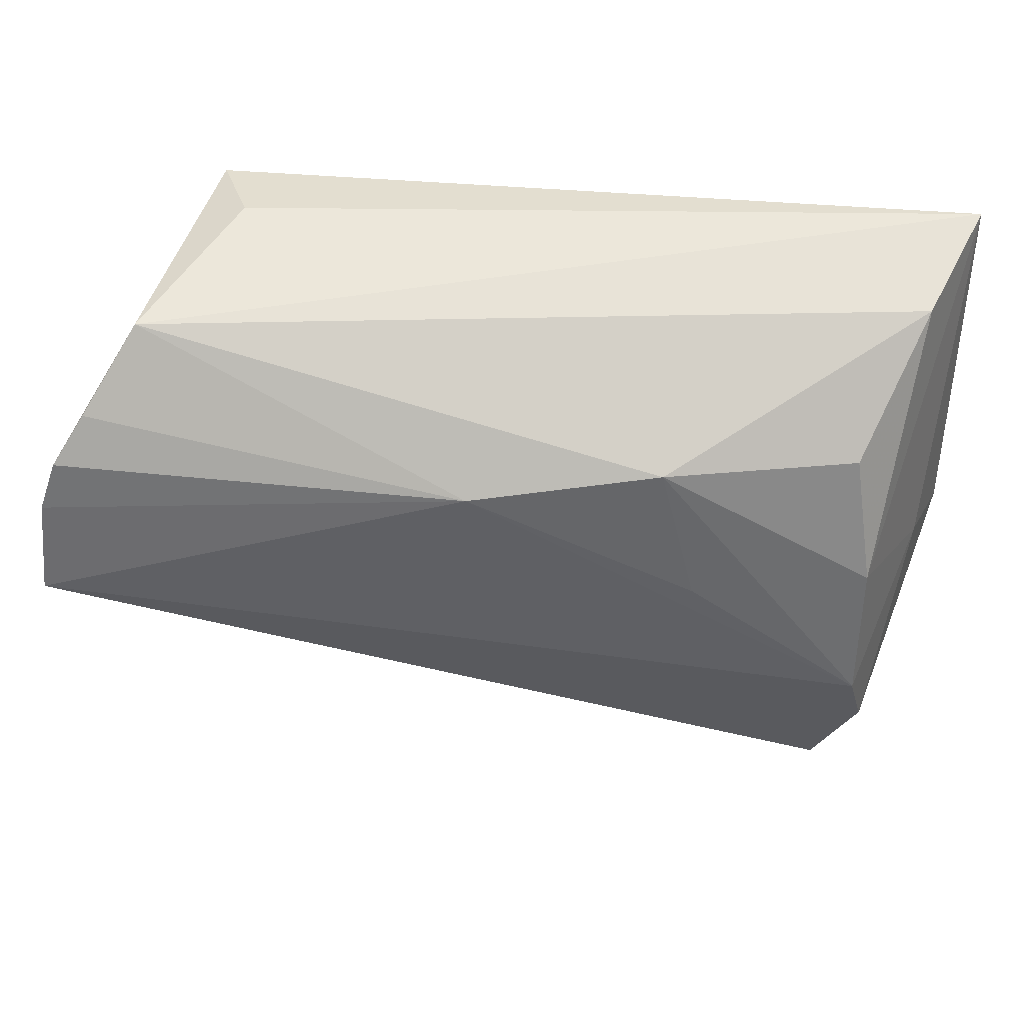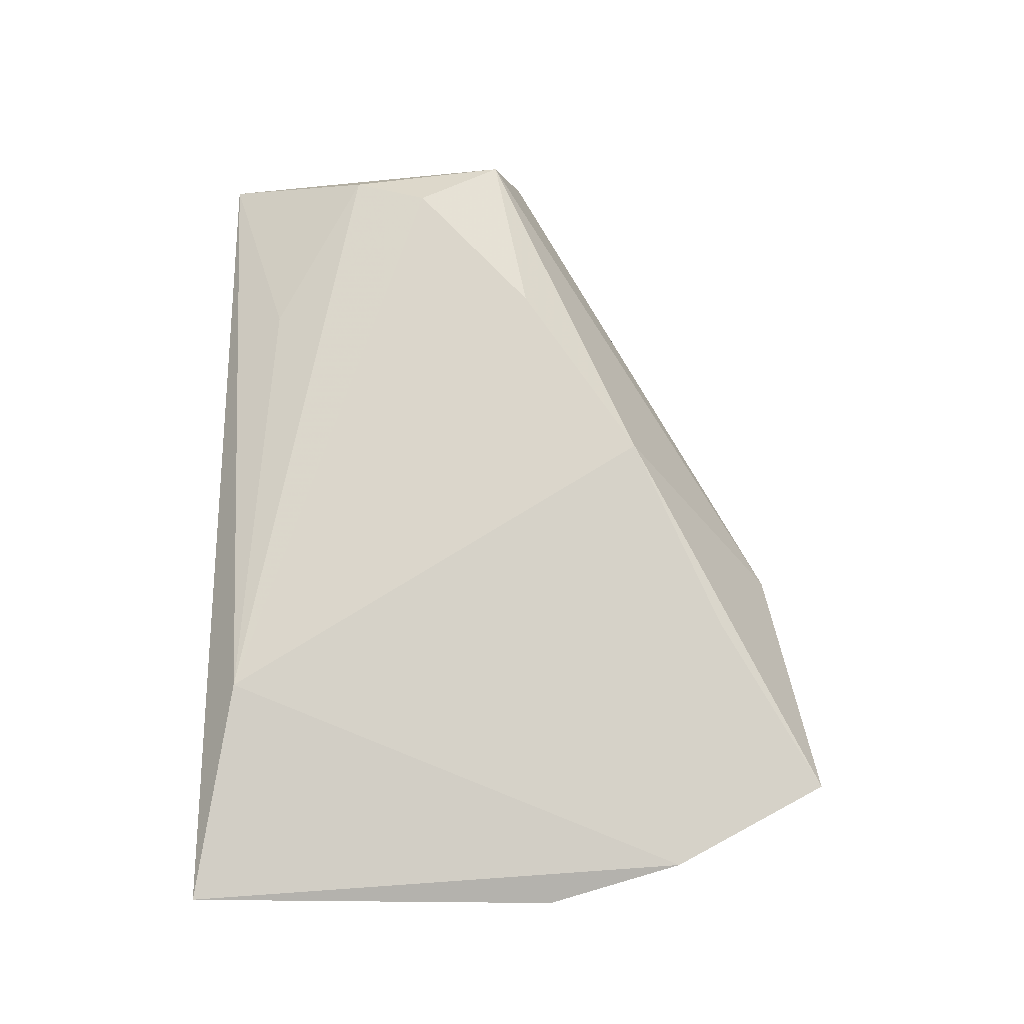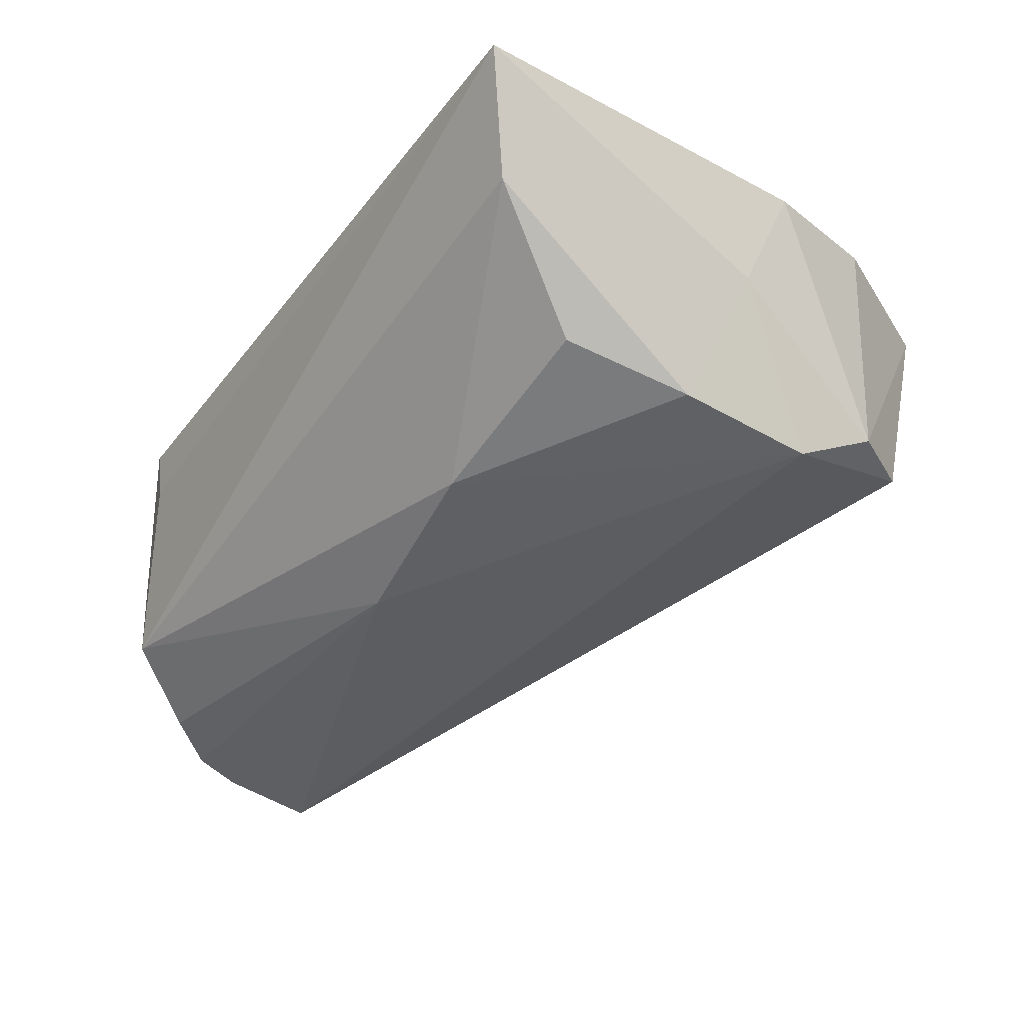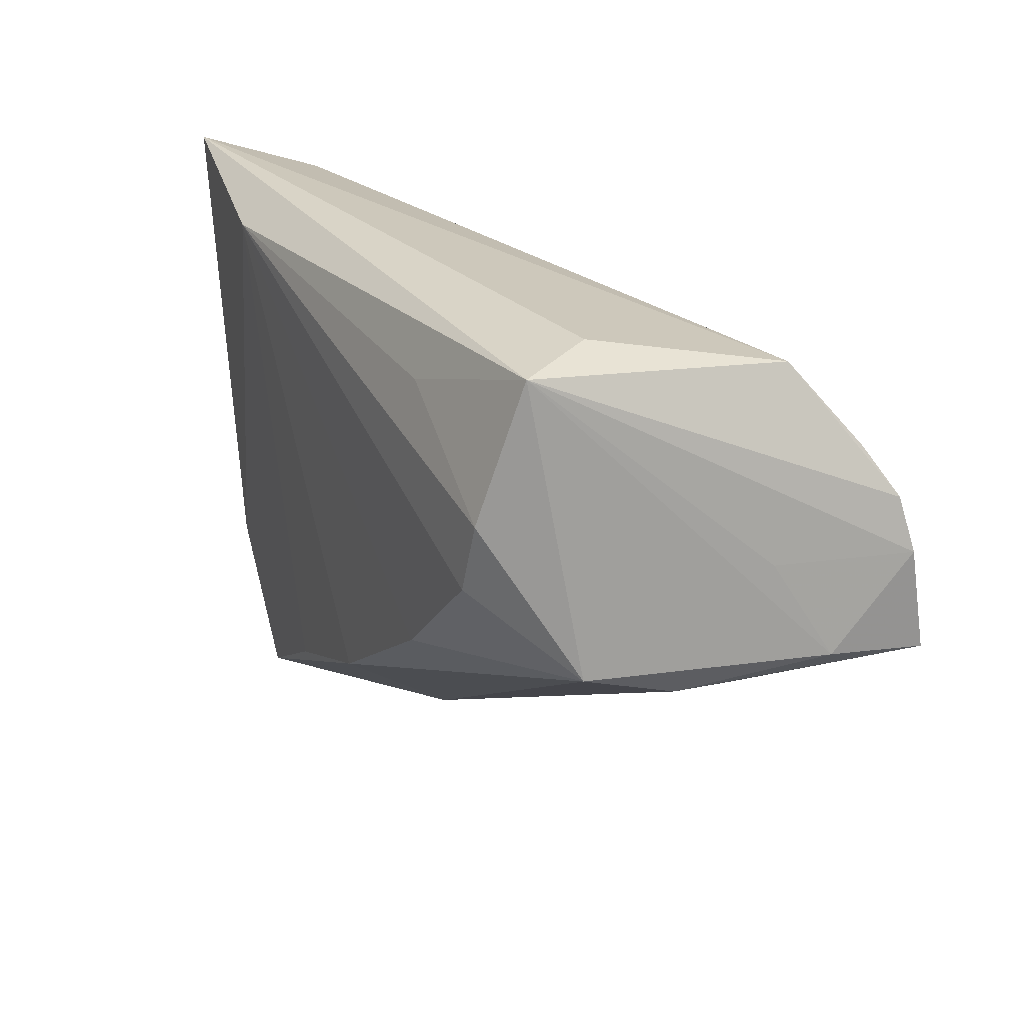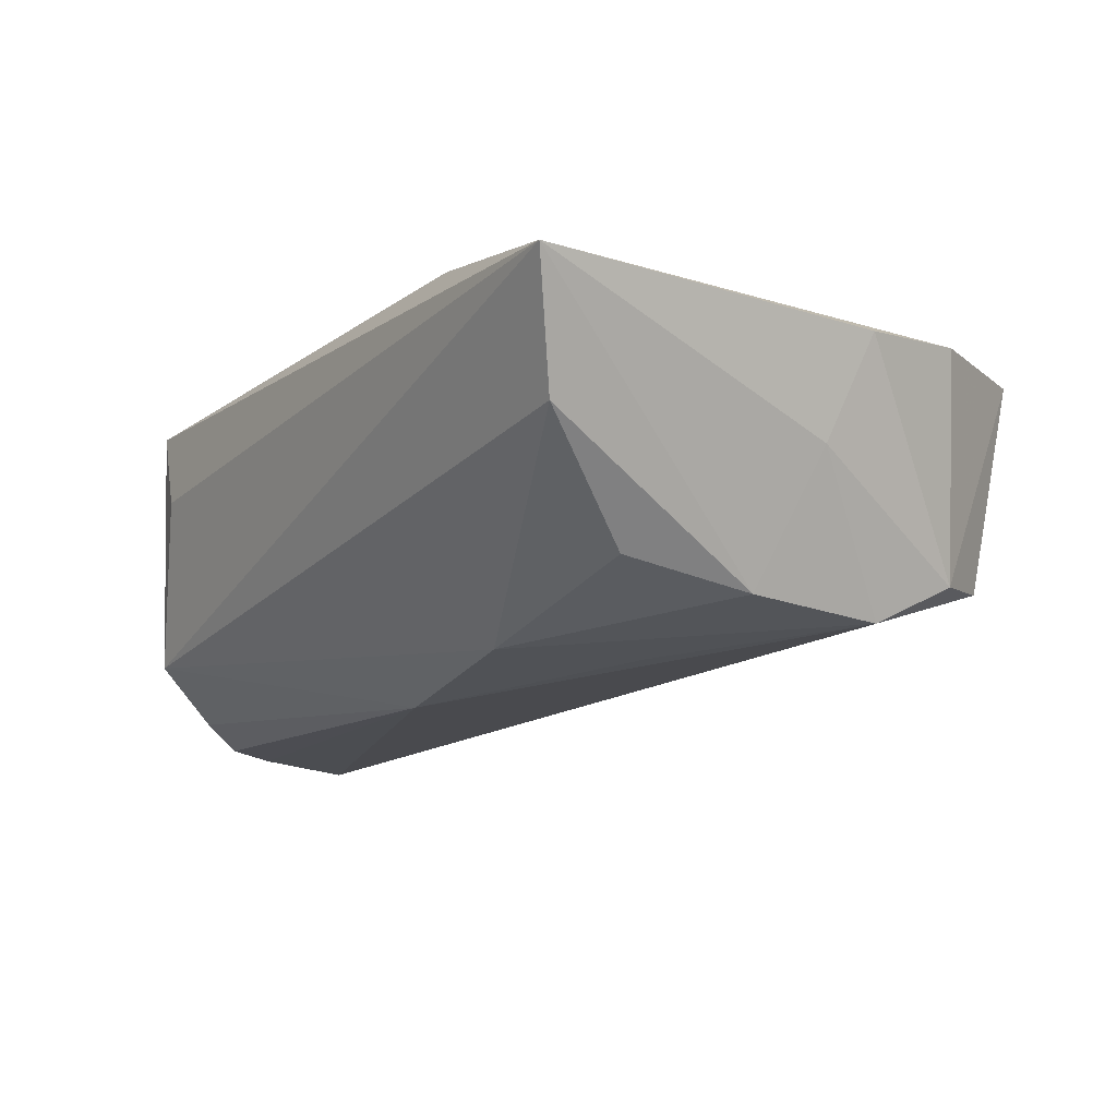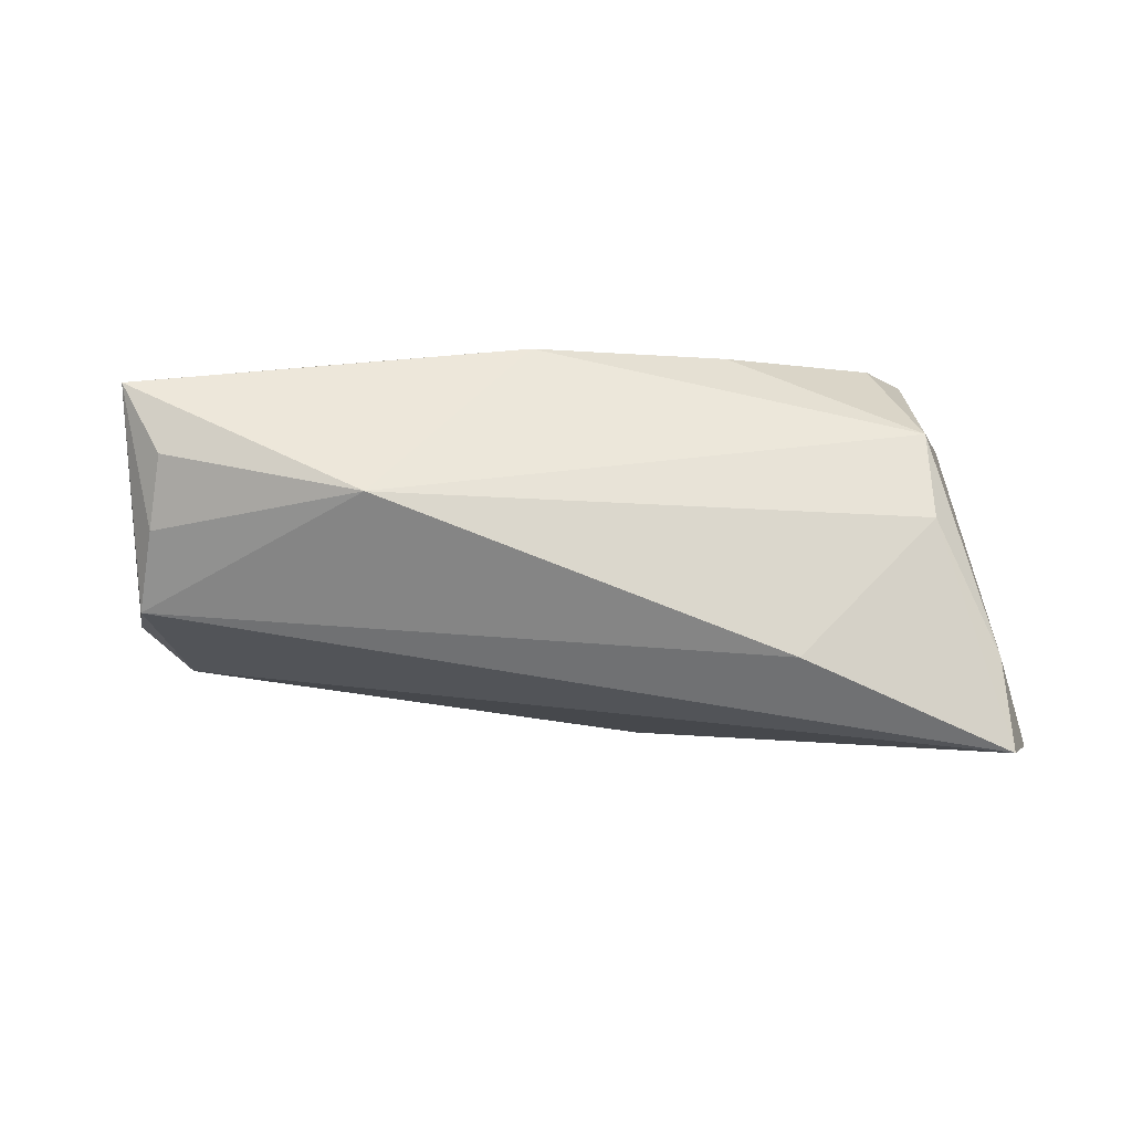
<metadata>
{"format":"obj","ext":"obj","renderer":"f3d","projection":"perspective","resolution":1024,"background":"white","views":[{"elev":42.2,"azim":-171.5,"up":"+Y"},{"elev":73.5,"azim":-89.8,"up":"+Z"},{"elev":-34.0,"azim":-123.1,"up":"+Z"},{"elev":26.5,"azim":63.2,"up":"+Y"},{"elev":-9.7,"azim":-123.3,"up":"+Z"},{"elev":-7.7,"azim":21.2,"up":"+Z"}]}
</metadata>
<code>
v -0.04427 0.02652 0.002205
v 0.04857 -0.006642 -0.0001771
v 0.038 0.00559 0.01993
v 0.04689 -0.003522 0.01008
v 0.05478 -0.002939 -0.01595
v -0.0368 -0.0358 -0.0106
v 0.04008 0.01376 0.0194
v 0.05535 0.007554 -0.02533
v 0.0563 -0.003886 -0.02673
v 0.03663 0.03075 0.00497
v -0.0308 -0.04261 0.006246
v -0.0464 -0.006298 0.001596
v -0.03777 0.01374 -0.01065
v -0.04938 0.03102 0.01607
v -0.04938 -0.01059 0.01359
v -0.02013 -0.001644 -0.01852
v 0.05012 0.01874 -0.02136
v -0.03574 -0.04272 0.01467
v -0.02478 0.02683 0.01993
v -0.04047 -0.01774 -0.01565
v -0.03325 -0.04007 -0.001972
v 0.04472 0.02755 -0.01496
v 0.05341 0.01346 -0.02434
v 0.03528 -0.01694 -0.01648
v 0.04127 0.02967 0.01408
v -0.04505 -0.02564 0.01493
v -0.04216 -0.02707 -0.01113
v 0.05148 0.007686 -0.01013
v 0.005916 0.01255 -0.02245
v 0.02231 0.02336 0.01787
v 0.005053 -0.02079 0.01988
v -0.01591 0.01523 -0.01813
v 0.02433 -0.007494 0.01993
v -0.007565 -0.03811 0.001307
v -0.01657 -0.03094 0.01751
v -0.04039 -0.001089 -0.01384
f 15 14 12
f 14 19 25
f 25 28 8
f 14 22 1
f 22 32 1
f 32 13 1
f 22 17 29
f 29 32 22
f 8 9 29
f 29 9 20
f 19 3 7
f 10 22 14
f 14 25 10
f 10 25 22
f 23 17 22
f 22 25 23
f 23 25 8
f 8 29 23
f 23 29 17
f 26 19 14
f 26 14 15
f 20 9 6
f 21 18 6
f 36 32 20
f 36 13 32
f 36 1 13
f 14 1 36
f 36 12 14
f 20 12 36
f 20 32 16
f 16 29 20
f 32 29 16
f 30 25 19
f 19 7 30
f 30 7 25
f 33 3 19
f 19 31 33
f 18 31 35
f 35 26 18
f 35 31 19
f 19 26 35
f 20 6 27
f 15 12 27
f 27 12 20
f 27 26 15
f 18 26 27
f 27 6 18
f 11 18 21
f 24 6 9
f 34 31 18
f 6 24 34
f 18 11 34
f 21 6 34
f 34 11 21
f 4 33 31
f 31 34 4
f 3 33 4
f 4 7 3
f 25 7 4
f 2 34 24
f 2 4 34
f 2 24 9
f 5 2 9
f 4 2 5
f 8 28 5
f 5 9 8
f 28 25 5
f 25 4 5

</code>
